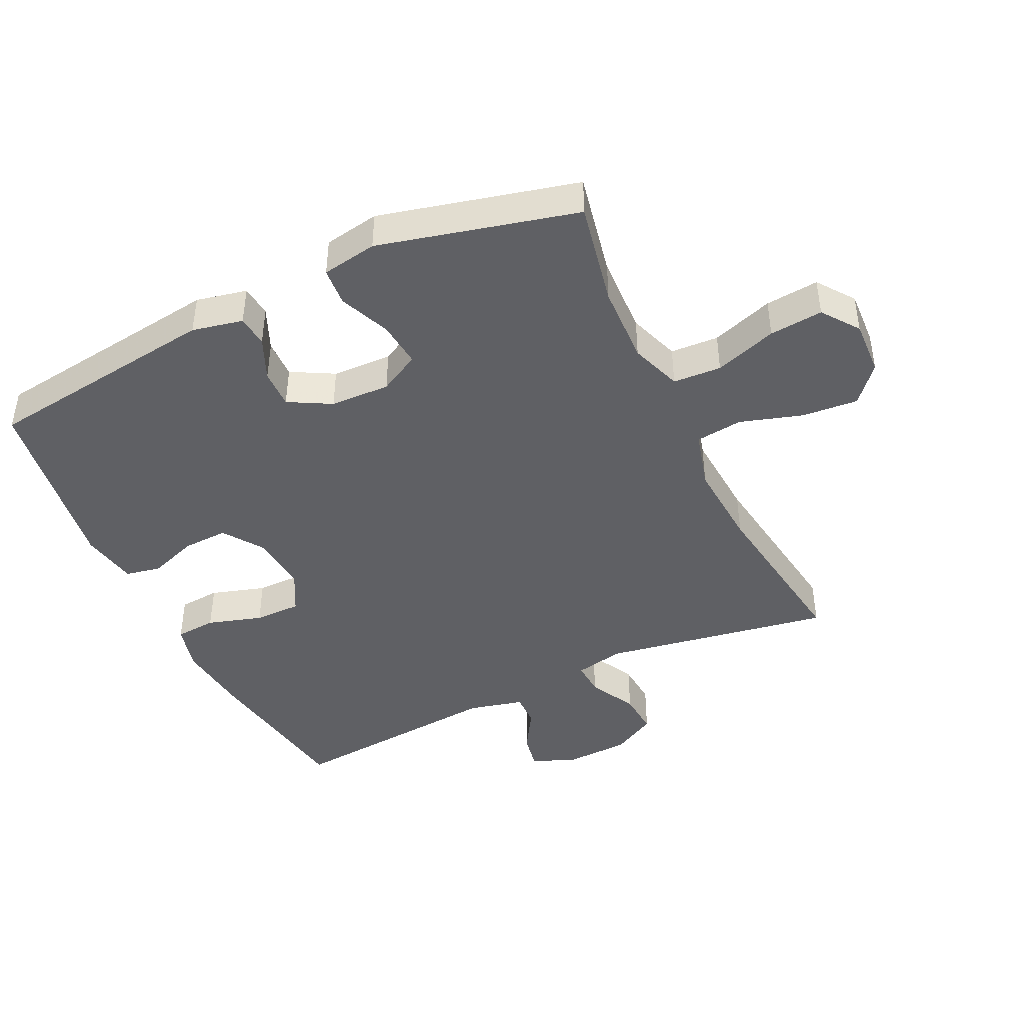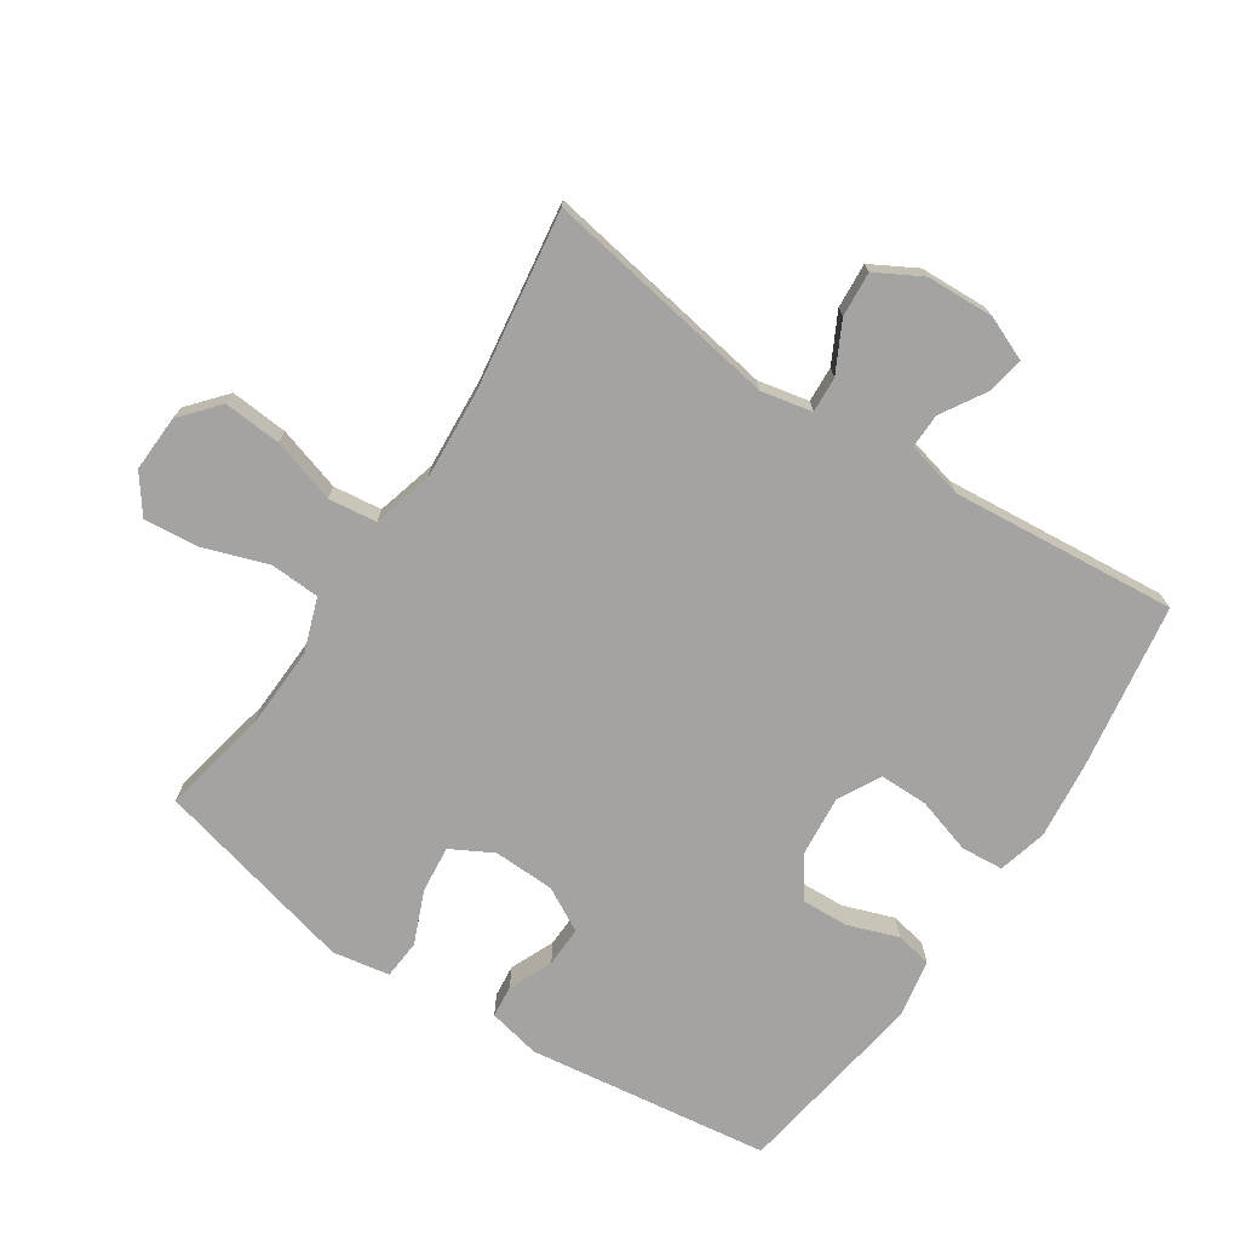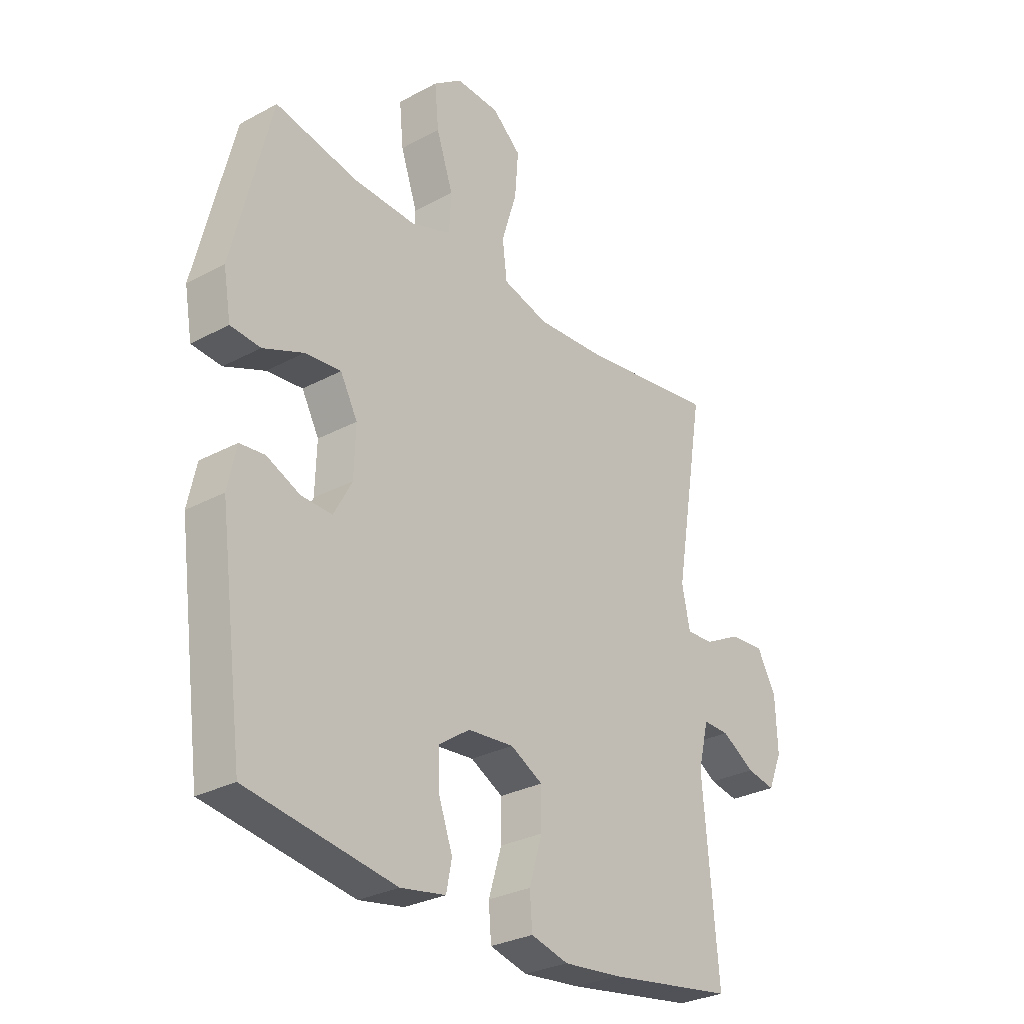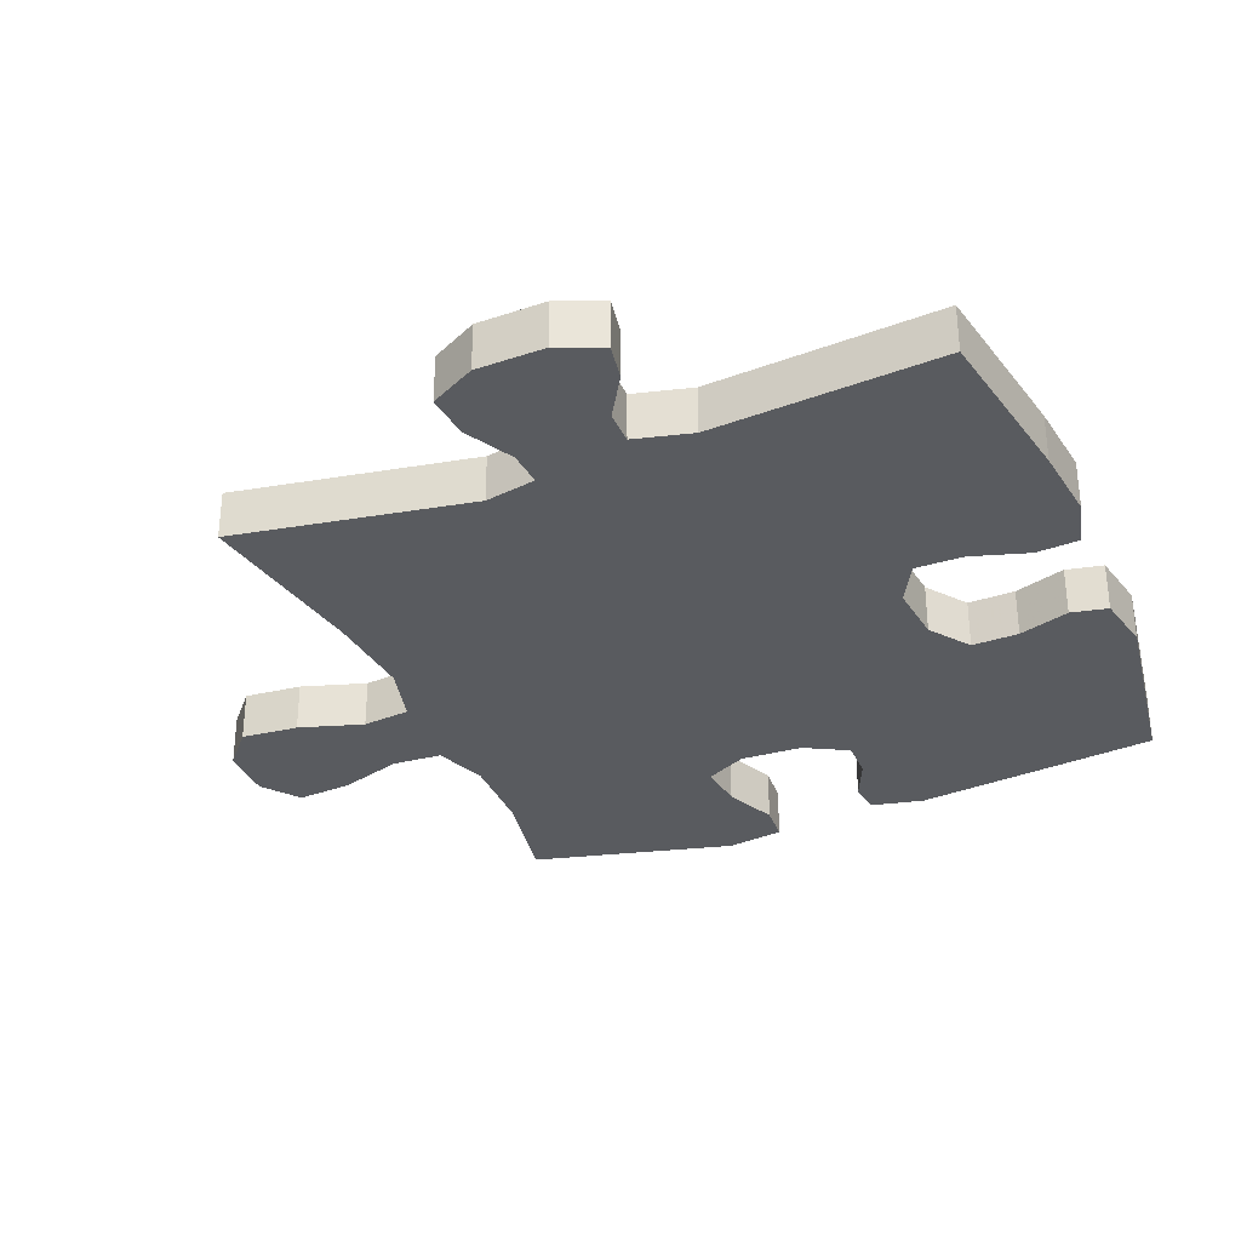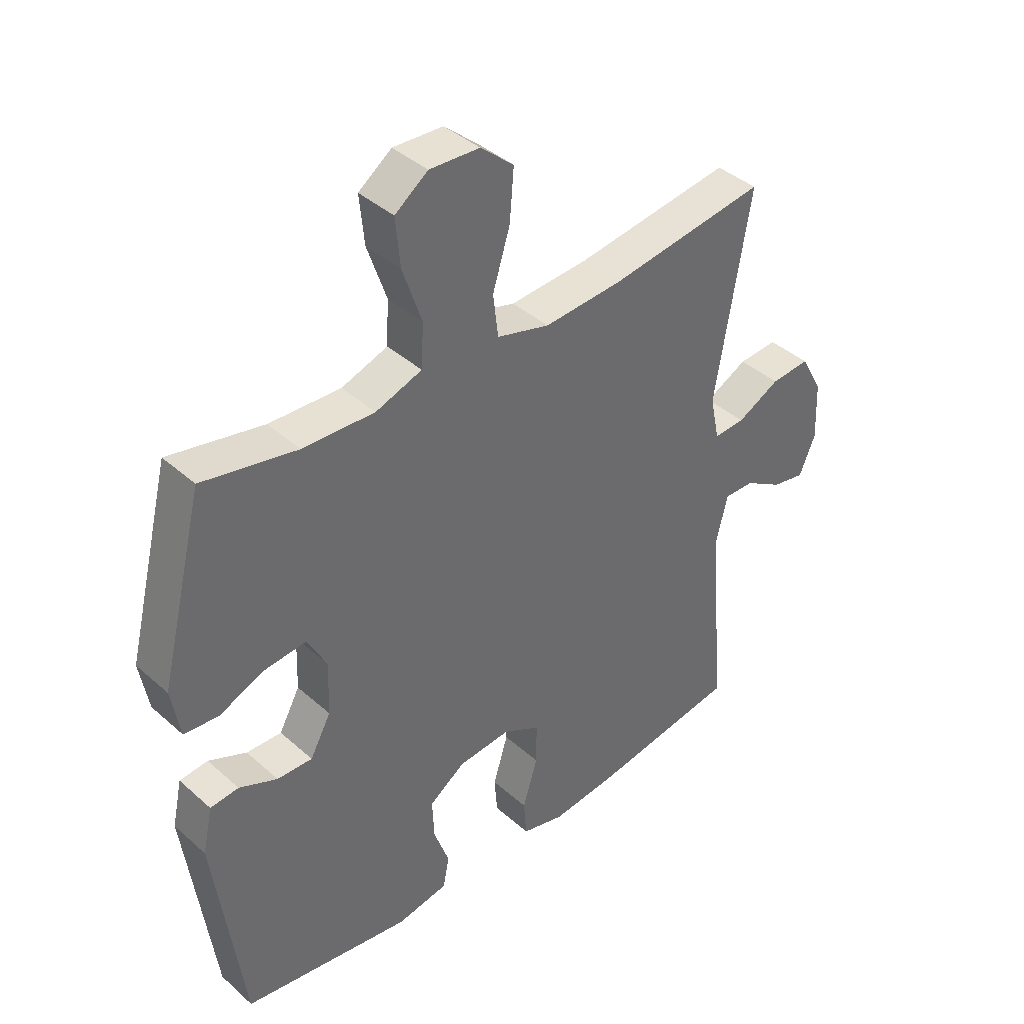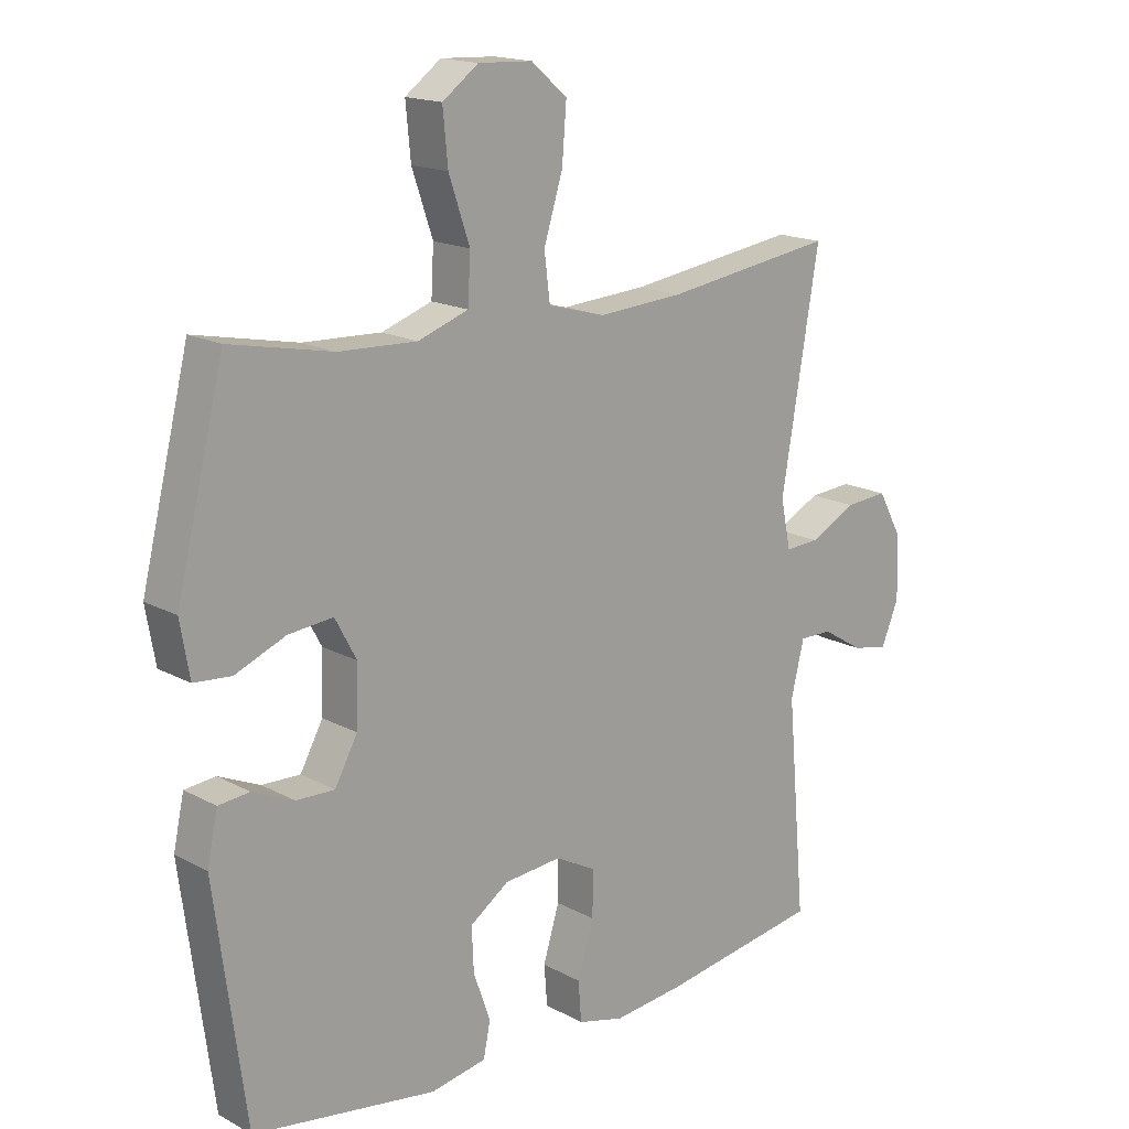
<metadata>
{"format":"obj","ext":"obj","renderer":"f3d","projection":"perspective","resolution":1024,"background":"white","views":[{"elev":-43.4,"azim":-64.5,"up":"+Y"},{"elev":-73.1,"azim":56.6,"up":"+Y"},{"elev":-29.2,"azim":-51.4,"up":"+Z"},{"elev":-32.3,"azim":112.8,"up":"+Y"},{"elev":39.9,"azim":-42.5,"up":"+Z"},{"elev":16.7,"azim":-42.5,"up":"+Z"}]}
</metadata>
<code>
v 0.5 0.07 -0.5
v 0.246 0.07 -0.54
v 0.132 0.07 -0.552
v 0.058 0.07 -0.533
v 0.053 0.07 -0.469
v 0.079 0.07 -0.384
v 0.079 0.07 -0.311
v 0.015 0.07 -0.277
v -0.076 0.07 -0.285
v -0.138 0.07 -0.328
v -0.135 0.07 -0.398
v -0.108 0.07 -0.474
v -0.119 0.07 -0.529
v -0.208 0.07 -0.545
v -0.5 0.07 -0.5
v -0.549 0.07 -0.133
v -0.532 0.07 -0.054
v -0.483 0.07 -0.049
v -0.417 0.07 -0.078
v -0.356 0.07 -0.08
v -0.32 0.07 -0.014
v -0.317 0.07 0.079
v -0.351 0.07 0.142
v -0.422 0.07 0.135
v -0.502 0.07 0.102
v -0.561 0.07 0.107
v -0.576 0.07 0.193
v -0.5 0.07 0.5
v -0.337 0.07 0.467
v -0.213 0.07 0.462
v -0.133 0.07 0.49
v -0.129 0.07 0.565
v -0.162 0.07 0.662
v -0.17 0.07 0.745
v -0.113 0.07 0.787
v -0.027 0.07 0.783
v 0.03 0.07 0.734
v 0.023 0.07 0.647
v -0.007 0.07 0.55
v 0.002 0.07 0.477
v 0.093 0.07 0.452
v 0.229 0.07 0.461
v 0.5 0.07 0.5
v 0.44 0.07 0.144
v 0.456 0.07 0.067
v 0.51 0.07 0.07
v 0.584 0.07 0.108
v 0.652 0.07 0.113
v 0.69 0.07 0.044
v 0.694 0.07 -0.058
v 0.666 0.07 -0.125
v 0.609 0.07 -0.114
v 0.543 0.07 -0.074
v 0.491 0.07 -0.073
v 0.47 0.07 -0.159
v 0.5 0 -0.5
v 0.246 0 -0.54
v 0.132 0 -0.552
v 0.058 0 -0.533
v 0.053 0 -0.469
v 0.079 0 -0.384
v 0.079 0 -0.311
v 0.015 0 -0.277
v -0.076 0 -0.285
v -0.138 0 -0.328
v -0.135 0 -0.398
v -0.108 0 -0.474
v -0.119 0 -0.529
v -0.208 0 -0.545
v -0.5 0 -0.5
v -0.549 0 -0.133
v -0.532 0 -0.054
v -0.483 0 -0.049
v -0.417 0 -0.078
v -0.356 0 -0.08
v -0.32 0 -0.014
v -0.317 0 0.079
v -0.351 0 0.142
v -0.422 0 0.135
v -0.502 0 0.102
v -0.561 0 0.107
v -0.576 0 0.193
v -0.5 0 0.5
v -0.337 0 0.467
v -0.213 0 0.462
v -0.133 0 0.49
v -0.129 0 0.565
v -0.162 0 0.662
v -0.17 0 0.745
v -0.113 0 0.787
v -0.027 0 0.783
v 0.03 0 0.734
v 0.023 0 0.647
v -0.007 0 0.55
v 0.002 0 0.477
v 0.093 0 0.452
v 0.229 0 0.461
v 0.5 0 0.5
v 0.44 0 0.144
v 0.456 0 0.067
v 0.51 0 0.07
v 0.584 0 0.108
v 0.652 0 0.113
v 0.69 0 0.044
v 0.694 0 -0.058
v 0.666 0 -0.125
v 0.609 0 -0.114
v 0.543 0 -0.074
v 0.491 0 -0.073
v 0.47 0 -0.159
f 51 52 53
f 50 51 53
f 49 50 53
f 48 49 53
f 47 48 53
f 46 47 53
f 45 46 53 54
f 42 43 44
f 41 42 44 45
f 45 54 55
f 41 45 55
f 40 41 55
f 37 38 39
f 36 37 39
f 35 36 39
f 34 35 39
f 33 34 39
f 32 33 39
f 31 32 39 40
f 27 28 29
f 26 27 29
f 25 26 29
f 24 25 29
f 23 24 29 30
f 40 55 1
f 31 40 1
f 30 31 1
f 23 30 1
f 22 23 1
f 17 18 19
f 16 17 19
f 15 16 19
f 14 15 19
f 13 14 19
f 12 13 19
f 11 12 19
f 10 11 19 20
f 4 5 6
f 3 4 6
f 2 3 6
f 1 2 6
f 1 6 7
f 1 7 8
f 22 1 8
f 21 22 8
f 9 10 20 21
f 8 9 21
f 108 107 106
f 108 106 105
f 108 105 104
f 108 104 103
f 108 103 102
f 108 102 101
f 109 108 101 100
f 99 98 97
f 100 99 97 96
f 110 109 100
f 110 100 96
f 110 96 95
f 94 93 92
f 94 92 91
f 94 91 90
f 94 90 89
f 94 89 88
f 94 88 87
f 95 94 87 86
f 84 83 82
f 84 82 81
f 84 81 80
f 84 80 79
f 85 84 79 78
f 56 110 95
f 56 95 86
f 56 86 85
f 56 85 78
f 56 78 77
f 74 73 72
f 74 72 71
f 74 71 70
f 74 70 69
f 74 69 68
f 74 68 67
f 74 67 66
f 75 74 66 65
f 61 60 59
f 61 59 58
f 61 58 57
f 61 57 56
f 62 61 56
f 63 62 56
f 63 56 77
f 63 77 76
f 76 75 65 64
f 76 64 63
f 1 56 57 2
f 2 57 58 3
f 3 58 59 4
f 4 59 60 5
f 5 60 61 6
f 6 61 62 7
f 7 62 63 8
f 8 63 64 9
f 9 64 65 10
f 10 65 66 11
f 11 66 67 12
f 12 67 68 13
f 13 68 69 14
f 14 69 70 15
f 15 70 71 16
f 16 71 72 17
f 17 72 73 18
f 18 73 74 19
f 19 74 75 20
f 20 75 76 21
f 21 76 77 22
f 22 77 78 23
f 23 78 79 24
f 24 79 80 25
f 25 80 81 26
f 26 81 82 27
f 27 82 83 28
f 28 83 84 29
f 29 84 85 30
f 30 85 86 31
f 31 86 87 32
f 32 87 88 33
f 33 88 89 34
f 34 89 90 35
f 35 90 91 36
f 36 91 92 37
f 37 92 93 38
f 38 93 94 39
f 39 94 95 40
f 40 95 96 41
f 41 96 97 42
f 42 97 98 43
f 43 98 99 44
f 44 99 100 45
f 45 100 101 46
f 46 101 102 47
f 47 102 103 48
f 48 103 104 49
f 49 104 105 50
f 50 105 106 51
f 51 106 107 52
f 52 107 108 53
f 53 108 109 54
f 54 109 110 55
f 55 110 56 1

</code>
